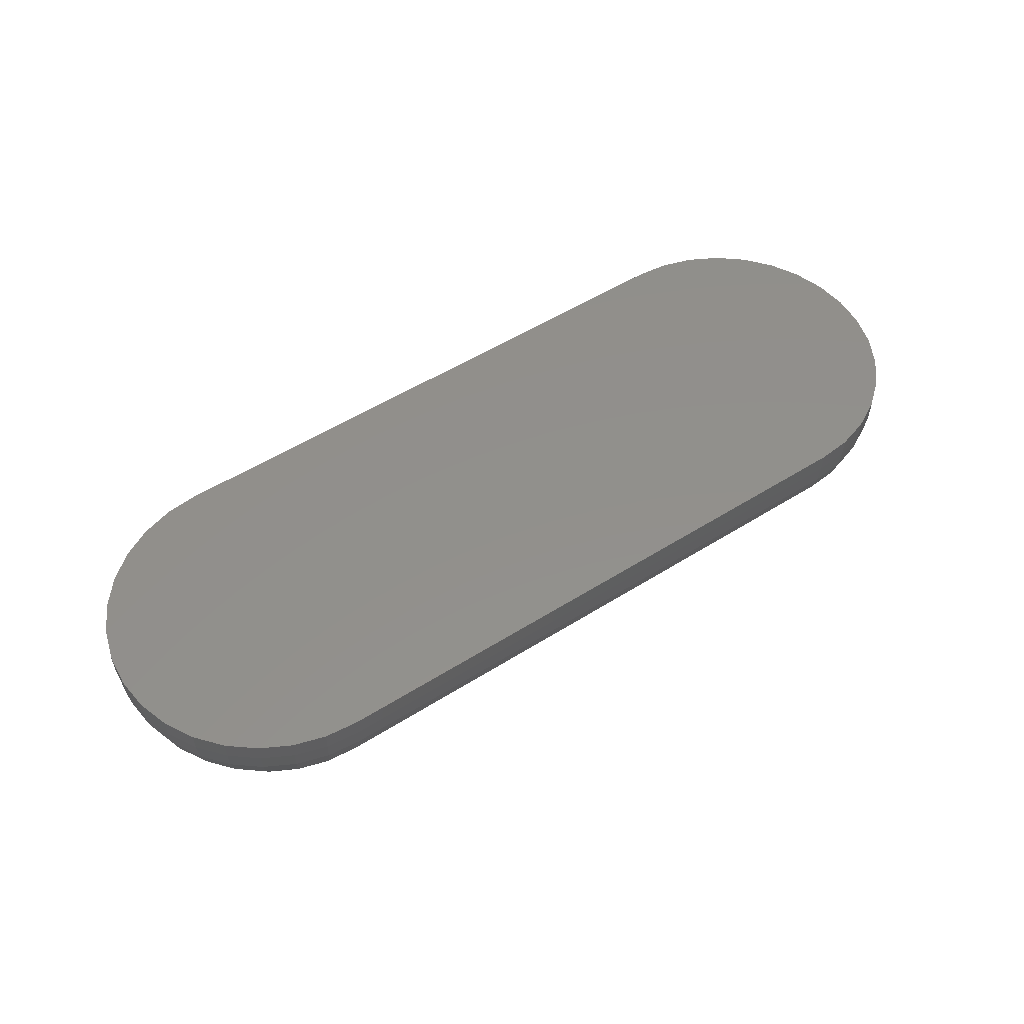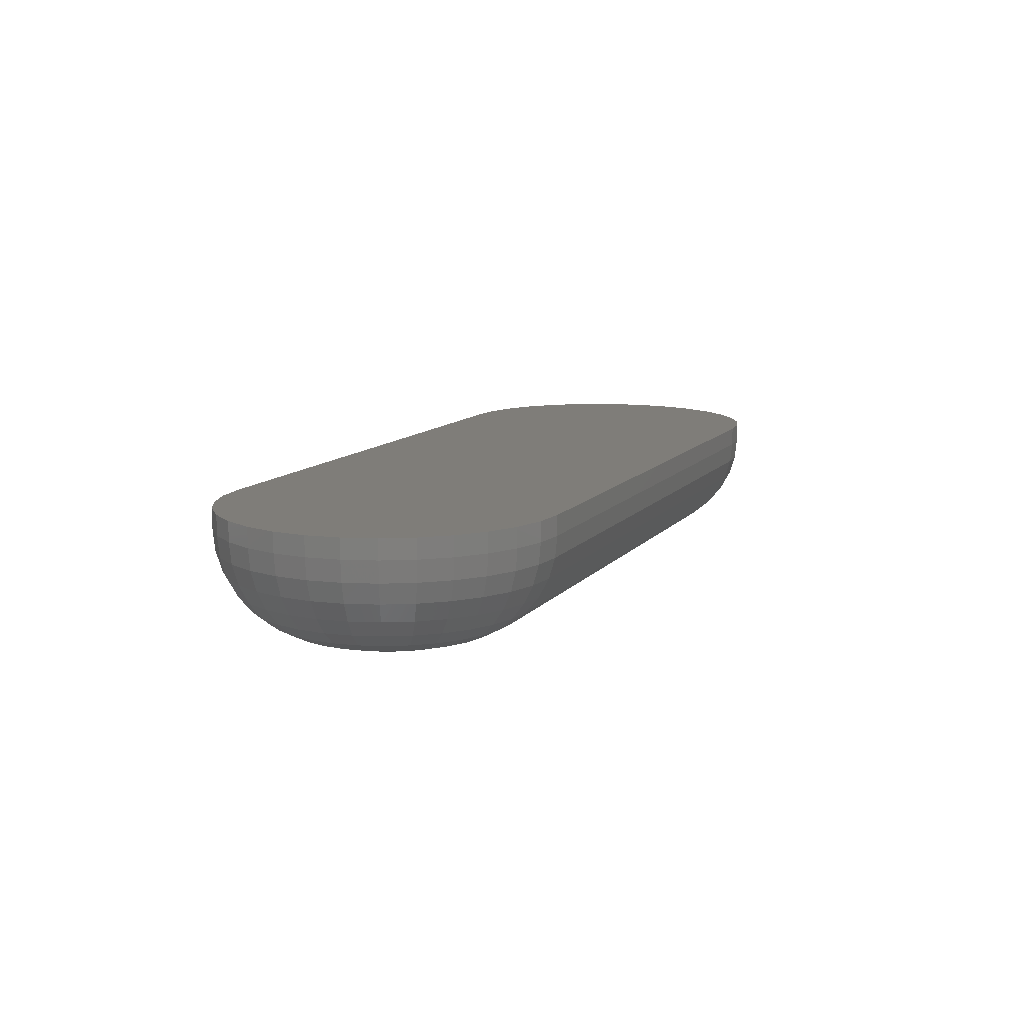
<metadata>
{"format":"stl","ext":"stl","renderer":"f3d","projection":"perspective","resolution":1024,"background":"white","views":[{"elev":52.7,"azim":145.9,"up":"+Z"},{"elev":11.0,"azim":112.6,"up":"+Z"}]}
</metadata>
<code>
# stl→obj: 340 verts, 676 faces
v 0.4982 0.3685 0
v -0.4959 0.3685 0
v 0.4789 0.3704 0
v -0.4766 0.3704 0
v -0.4959 0.1738 0
v 0.4982 0.1738 0
v -0.4766 0.1719 0
v 0.4789 0.1719 0
v -0.5145 0.3628 0
v 0.5169 0.3628 0
v -0.5317 0.3537 0
v 0.534 0.3537 0
v 0.5169 0.1794 0
v -0.5145 0.1794 0
v 0.534 0.1886 0
v -0.5317 0.1886 0
v -0.5467 0.2009 0
v 0.5491 0.2009 0
v -0.5591 0.216 0
v 0.5614 0.216 0
v -0.5683 0.2331 0
v 0.5706 0.2331 0
v -0.5739 0.2518 0
v 0.5762 0.2518 0
v -0.5758 0.2711 0
v 0.5781 0.2711 0
v -0.5739 0.2905 0
v 0.5762 0.2905 0
v -0.5683 0.3091 0
v 0.5706 0.3091 0
v -0.5591 0.3263 0
v 0.5614 0.3263 0
v -0.5467 0.3413 0
v 0.5491 0.3413 0
v -0.4766 0 0.1719
v -0.4766 0 0.2031
v -0.5295 0.00521 0.1719
v -0.5295 0.00521 0.2031
v -0.5803 0.02064 0.1719
v -0.5803 0.02064 0.2031
v -0.6272 0.04569 0.1719
v -0.6272 0.04569 0.2031
v -0.6683 0.07941 0.1719
v -0.6683 0.07941 0.2031
v -0.702 0.1205 0.1719
v -0.702 0.1205 0.2031
v -0.7271 0.1674 0.1719
v -0.7271 0.1674 0.2031
v -0.7425 0.2182 0.1719
v -0.7425 0.2182 0.2031
v -0.7477 0.2711 0.1719
v -0.7477 0.2711 0.2031
v -0.7425 0.324 0.1719
v -0.7425 0.324 0.2031
v -0.7271 0.3749 0.1719
v -0.7271 0.3749 0.2031
v -0.702 0.4218 0.1719
v -0.702 0.4218 0.2031
v -0.6683 0.4629 0.1719
v -0.6683 0.4629 0.2031
v -0.6272 0.4966 0.1719
v -0.6272 0.4966 0.2031
v -0.5803 0.5216 0.1719
v -0.5803 0.5216 0.2031
v -0.5295 0.5371 0.1719
v -0.5295 0.5371 0.2031
v -0.4766 0.5423 0.1719
v -0.4766 0.5423 0.2031
v 0.4789 0.5423 0.2031
v 0.4789 0.5423 0.1719
v 0.5318 0.5371 0.1719
v 0.5318 0.5371 0.2031
v 0.5826 0.5216 0.1719
v 0.5826 0.5216 0.2031
v 0.6295 0.4966 0.1719
v 0.6295 0.4966 0.2031
v 0.6706 0.4629 0.1719
v 0.6706 0.4629 0.2031
v 0.7043 0.4218 0.1719
v 0.7043 0.4218 0.2031
v 0.7294 0.3749 0.1719
v 0.7294 0.3749 0.2031
v 0.7448 0.324 0.1719
v 0.7448 0.324 0.2031
v 0.75 0.2711 0.1719
v 0.75 0.2711 0.2031
v 0.7448 0.2182 0.1719
v 0.7448 0.2182 0.2031
v 0.7294 0.1674 0.1719
v 0.7294 0.1674 0.2031
v 0.7043 0.1205 0.1719
v 0.7043 0.1205 0.2031
v 0.6706 0.07941 0.1719
v 0.6706 0.07941 0.2031
v 0.6295 0.04569 0.1719
v 0.6295 0.04569 0.2031
v 0.5826 0.02064 0.1719
v 0.5826 0.02064 0.2031
v 0.5318 0.00521 0.1719
v 0.5318 0.00521 0.2031
v 0.4789 0 0.1719
v 0.4789 0 0.2031
v -0.4766 0.003303 0.1383
v -0.5288 0.008449 0.1383
v -0.4766 0.01308 0.1061
v -0.5269 0.01804 0.1061
v -0.4766 0.02897 0.07639
v -0.5238 0.03362 0.07639
v -0.4766 0.05034 0.05034
v -0.5196 0.05458 0.05034
v -0.4766 0.07639 0.02897
v -0.5146 0.08013 0.02897
v -0.4766 0.1061 0.01308
v -0.5088 0.1093 0.01308
v -0.4766 0.1383 0.003303
v -0.5025 0.1409 0.003303
v -0.5288 0.5338 0.1383
v -0.4766 0.539 0.1383
v -0.5269 0.5242 0.1061
v -0.4766 0.5292 0.1061
v -0.5238 0.5087 0.07639
v -0.4766 0.5133 0.07639
v -0.5196 0.4877 0.05034
v -0.4766 0.4919 0.05034
v -0.5146 0.4621 0.02897
v -0.4766 0.4659 0.02897
v -0.5088 0.433 0.01308
v -0.4766 0.4362 0.01308
v -0.5025 0.4014 0.003303
v -0.4766 0.4039 0.003303
v -0.5791 0.5186 0.1383
v -0.5753 0.5095 0.1061
v -0.5692 0.4949 0.07639
v -0.5611 0.4751 0.05034
v -0.5511 0.4511 0.02897
v -0.5397 0.4236 0.01308
v -0.5274 0.3938 0.003303
v -0.6254 0.4938 0.1383
v -0.6199 0.4857 0.1061
v -0.6111 0.4725 0.07639
v -0.5992 0.4547 0.05034
v -0.5848 0.4331 0.02897
v -0.5683 0.4084 0.01308
v -0.5503 0.3815 0.003303
v -0.6659 0.4605 0.1383
v -0.659 0.4536 0.1061
v -0.6478 0.4424 0.07639
v -0.6327 0.4273 0.05034
v -0.6143 0.4088 0.02897
v -0.5933 0.3878 0.01308
v -0.5705 0.365 0.003303
v -0.6993 0.4199 0.1383
v -0.6911 0.4145 0.1061
v -0.6779 0.4057 0.07639
v -0.6601 0.3938 0.05034
v -0.6385 0.3793 0.02897
v -0.6138 0.3628 0.01308
v -0.587 0.3449 0.003303
v -0.724 0.3736 0.1383
v -0.715 0.3699 0.1061
v -0.7003 0.3638 0.07639
v -0.6805 0.3556 0.05034
v -0.6565 0.3457 0.02897
v -0.629 0.3343 0.01308
v -0.5992 0.322 0.003303
v -0.7392 0.3234 0.1383
v -0.7297 0.3215 0.1061
v -0.7141 0.3184 0.07639
v -0.6931 0.3142 0.05034
v -0.6676 0.3091 0.02897
v -0.6384 0.3033 0.01308
v -0.6068 0.297 0.003303
v -0.7444 0.2711 0.1383
v -0.7346 0.2711 0.1061
v -0.7187 0.2711 0.07639
v -0.6974 0.2711 0.05034
v -0.6713 0.2711 0.02897
v -0.6416 0.2711 0.01308
v -0.6094 0.2711 0.003303
v -0.7392 0.2189 0.1383
v -0.7297 0.2208 0.1061
v -0.7141 0.2239 0.07639
v -0.6931 0.2281 0.05034
v -0.6676 0.2331 0.02897
v -0.6384 0.2389 0.01308
v -0.6068 0.2452 0.003303
v -0.724 0.1686 0.1383
v -0.715 0.1724 0.1061
v -0.7003 0.1785 0.07639
v -0.6805 0.1866 0.05034
v -0.6565 0.1966 0.02897
v -0.629 0.208 0.01308
v -0.5992 0.2203 0.003303
v -0.6993 0.1223 0.1383
v -0.6911 0.1278 0.1061
v -0.6779 0.1366 0.07639
v -0.6601 0.1485 0.05034
v -0.6385 0.1629 0.02897
v -0.6138 0.1794 0.01308
v -0.587 0.1974 0.003303
v -0.6659 0.08175 0.1383
v -0.659 0.08866 0.1061
v -0.6478 0.0999 0.07639
v -0.6327 0.115 0.05034
v -0.6143 0.1334 0.02897
v -0.5933 0.1544 0.01308
v -0.5705 0.1772 0.003303
v -0.6254 0.04844 0.1383
v -0.6199 0.05657 0.1061
v -0.6111 0.06978 0.07639
v -0.5992 0.08755 0.05034
v -0.5848 0.1092 0.02897
v -0.5683 0.1339 0.01308
v -0.5503 0.1607 0.003303
v -0.5791 0.02369 0.1383
v -0.5753 0.03273 0.1061
v -0.5692 0.0474 0.07639
v -0.5611 0.06715 0.05034
v -0.5511 0.09121 0.02897
v -0.5397 0.1187 0.01308
v -0.5274 0.1485 0.003303
v 0.4789 0.4039 0.003303
v 0.4789 0.4362 0.01308
v 0.4789 0.4659 0.02897
v 0.4789 0.4919 0.05034
v 0.4789 0.5133 0.07639
v 0.4789 0.5292 0.1061
v 0.4789 0.539 0.1383
v 0.5311 0.5338 0.1383
v 0.5292 0.5242 0.1061
v 0.5261 0.5087 0.07639
v 0.5219 0.4877 0.05034
v 0.5169 0.4621 0.02897
v 0.5111 0.433 0.01308
v 0.5048 0.4014 0.003303
v 0.5311 0.008449 0.1383
v 0.4789 0.003303 0.1383
v 0.5292 0.01804 0.1061
v 0.4789 0.01308 0.1061
v 0.5261 0.03362 0.07639
v 0.4789 0.02897 0.07639
v 0.5219 0.05458 0.05034
v 0.4789 0.05034 0.05034
v 0.5169 0.08013 0.02897
v 0.4789 0.07639 0.02897
v 0.5111 0.1093 0.01308
v 0.4789 0.1061 0.01308
v 0.5048 0.1409 0.003303
v 0.4789 0.1383 0.003303
v 0.5814 0.02369 0.1383
v 0.5776 0.03273 0.1061
v 0.5715 0.0474 0.07639
v 0.5634 0.06715 0.05034
v 0.5534 0.09121 0.02897
v 0.542 0.1187 0.01308
v 0.5297 0.1485 0.003303
v 0.6277 0.04844 0.1383
v 0.6222 0.05657 0.1061
v 0.6134 0.06978 0.07639
v 0.6015 0.08755 0.05034
v 0.5871 0.1092 0.02897
v 0.5706 0.1339 0.01308
v 0.5526 0.1607 0.003303
v 0.6683 0.08175 0.1383
v 0.6613 0.08866 0.1061
v 0.6501 0.0999 0.07639
v 0.635 0.115 0.05034
v 0.6166 0.1334 0.02897
v 0.5956 0.1544 0.01308
v 0.5728 0.1772 0.003303
v 0.7016 0.1223 0.1383
v 0.6934 0.1278 0.1061
v 0.6802 0.1366 0.07639
v 0.6624 0.1485 0.05034
v 0.6408 0.1629 0.02897
v 0.6161 0.1794 0.01308
v 0.5893 0.1974 0.003303
v 0.7263 0.1686 0.1383
v 0.7173 0.1724 0.1061
v 0.7026 0.1785 0.07639
v 0.6829 0.1866 0.05034
v 0.6588 0.1966 0.02897
v 0.6313 0.208 0.01308
v 0.6015 0.2203 0.003303
v 0.7416 0.2189 0.1383
v 0.732 0.2208 0.1061
v 0.7164 0.2239 0.07639
v 0.6954 0.2281 0.05034
v 0.6699 0.2331 0.02897
v 0.6407 0.2389 0.01308
v 0.6091 0.2452 0.003303
v 0.7467 0.2711 0.1383
v 0.7369 0.2711 0.1061
v 0.721 0.2711 0.07639
v 0.6997 0.2711 0.05034
v 0.6736 0.2711 0.02897
v 0.6439 0.2711 0.01308
v 0.6117 0.2711 0.003303
v 0.7416 0.3234 0.1383
v 0.732 0.3215 0.1061
v 0.7164 0.3184 0.07639
v 0.6954 0.3142 0.05034
v 0.6699 0.3091 0.02897
v 0.6407 0.3033 0.01308
v 0.6091 0.297 0.003303
v 0.7263 0.3736 0.1383
v 0.7173 0.3699 0.1061
v 0.7026 0.3638 0.07639
v 0.6829 0.3556 0.05034
v 0.6588 0.3457 0.02897
v 0.6313 0.3343 0.01308
v 0.6015 0.322 0.003303
v 0.7016 0.4199 0.1383
v 0.6934 0.4145 0.1061
v 0.6802 0.4057 0.07639
v 0.6624 0.3938 0.05034
v 0.6408 0.3793 0.02897
v 0.6161 0.3628 0.01308
v 0.5893 0.3449 0.003303
v 0.6683 0.4605 0.1383
v 0.6613 0.4536 0.1061
v 0.6501 0.4424 0.07639
v 0.635 0.4273 0.05034
v 0.6166 0.4088 0.02897
v 0.5956 0.3878 0.01308
v 0.5728 0.365 0.003303
v 0.6277 0.4938 0.1383
v 0.6222 0.4857 0.1061
v 0.6134 0.4725 0.07639
v 0.6015 0.4547 0.05034
v 0.5871 0.4331 0.02897
v 0.5706 0.4084 0.01308
v 0.5526 0.3815 0.003303
v 0.5814 0.5186 0.1383
v 0.5776 0.5095 0.1061
v 0.5715 0.4949 0.07639
v 0.5634 0.4751 0.05034
v 0.5534 0.4511 0.02897
v 0.542 0.4236 0.01308
v 0.5297 0.3938 0.003303
f 1 2 3
f 2 4 3
f 5 6 7
f 6 8 7
f 9 2 1
f 10 9 1
f 11 9 10
f 12 11 10
f 13 14 15
f 5 14 13
f 6 5 13
f 14 16 15
f 15 16 17
f 15 17 18
f 18 17 19
f 18 19 20
f 20 19 21
f 20 21 22
f 22 21 23
f 22 23 24
f 24 23 25
f 24 25 26
f 26 25 27
f 26 27 28
f 28 27 29
f 28 29 30
f 30 29 31
f 30 31 32
f 32 31 33
f 32 33 34
f 34 33 11
f 34 11 12
f 35 36 37
f 37 36 38
f 37 38 39
f 39 38 40
f 39 40 41
f 41 40 42
f 41 42 43
f 43 42 44
f 43 44 45
f 45 44 46
f 45 46 47
f 47 46 48
f 47 48 49
f 49 48 50
f 49 50 51
f 51 50 52
f 51 52 53
f 53 52 54
f 53 54 55
f 55 54 56
f 55 56 57
f 57 56 58
f 57 58 59
f 59 58 60
f 59 60 61
f 61 60 62
f 61 62 63
f 63 62 64
f 63 64 65
f 65 64 66
f 65 66 67
f 67 66 68
f 69 70 68
f 68 70 67
f 70 69 71
f 71 69 72
f 71 72 73
f 73 72 74
f 73 74 75
f 75 74 76
f 75 76 77
f 77 76 78
f 77 78 79
f 79 78 80
f 79 80 81
f 81 80 82
f 81 82 83
f 83 82 84
f 83 84 85
f 85 84 86
f 85 86 87
f 87 86 88
f 87 88 89
f 89 88 90
f 89 90 91
f 91 90 92
f 91 92 93
f 93 92 94
f 93 94 95
f 95 94 96
f 95 96 97
f 97 96 98
f 97 98 99
f 99 98 100
f 99 100 101
f 101 100 102
f 36 35 102
f 102 35 101
f 35 37 103
f 103 37 104
f 103 104 105
f 105 104 106
f 105 106 107
f 107 106 108
f 107 108 109
f 109 108 110
f 109 110 111
f 111 110 112
f 111 112 113
f 113 112 114
f 113 114 115
f 115 114 116
f 115 116 7
f 7 116 5
f 65 67 117
f 117 67 118
f 117 118 119
f 119 118 120
f 119 120 121
f 121 120 122
f 121 122 123
f 123 122 124
f 123 124 125
f 125 124 126
f 125 126 127
f 127 126 128
f 127 128 129
f 129 128 130
f 129 130 2
f 2 130 4
f 63 65 131
f 131 65 117
f 131 117 132
f 132 117 119
f 132 119 133
f 133 119 121
f 133 121 134
f 134 121 123
f 134 123 135
f 135 123 125
f 135 125 136
f 136 125 127
f 136 127 137
f 137 127 129
f 137 129 9
f 9 129 2
f 61 63 138
f 138 63 131
f 138 131 139
f 139 131 132
f 139 132 140
f 140 132 133
f 140 133 141
f 141 133 134
f 141 134 142
f 142 134 135
f 142 135 143
f 143 135 136
f 143 136 144
f 144 136 137
f 144 137 11
f 11 137 9
f 59 61 145
f 145 61 138
f 145 138 146
f 146 138 139
f 146 139 147
f 147 139 140
f 147 140 148
f 148 140 141
f 148 141 149
f 149 141 142
f 149 142 150
f 150 142 143
f 150 143 151
f 151 143 144
f 151 144 33
f 33 144 11
f 57 59 152
f 152 59 145
f 152 145 153
f 153 145 146
f 153 146 154
f 154 146 147
f 154 147 155
f 155 147 148
f 155 148 156
f 156 148 149
f 156 149 157
f 157 149 150
f 157 150 158
f 158 150 151
f 158 151 31
f 31 151 33
f 55 57 159
f 159 57 152
f 159 152 160
f 160 152 153
f 160 153 161
f 161 153 154
f 161 154 162
f 162 154 155
f 162 155 163
f 163 155 156
f 163 156 164
f 164 156 157
f 164 157 165
f 165 157 158
f 165 158 29
f 29 158 31
f 53 55 166
f 166 55 159
f 166 159 167
f 167 159 160
f 167 160 168
f 168 160 161
f 168 161 169
f 169 161 162
f 169 162 170
f 170 162 163
f 170 163 171
f 171 163 164
f 171 164 172
f 172 164 165
f 172 165 27
f 27 165 29
f 51 53 173
f 173 53 166
f 173 166 174
f 174 166 167
f 174 167 175
f 175 167 168
f 175 168 176
f 176 168 169
f 176 169 177
f 177 169 170
f 177 170 178
f 178 170 171
f 178 171 179
f 179 171 172
f 179 172 25
f 25 172 27
f 49 51 180
f 180 51 173
f 180 173 181
f 181 173 174
f 181 174 182
f 182 174 175
f 182 175 183
f 183 175 176
f 183 176 184
f 184 176 177
f 184 177 185
f 185 177 178
f 185 178 186
f 186 178 179
f 186 179 23
f 23 179 25
f 47 49 187
f 187 49 180
f 187 180 188
f 188 180 181
f 188 181 189
f 189 181 182
f 189 182 190
f 190 182 183
f 190 183 191
f 191 183 184
f 191 184 192
f 192 184 185
f 192 185 193
f 193 185 186
f 193 186 21
f 21 186 23
f 45 47 194
f 194 47 187
f 194 187 195
f 195 187 188
f 195 188 196
f 196 188 189
f 196 189 197
f 197 189 190
f 197 190 198
f 198 190 191
f 198 191 199
f 199 191 192
f 199 192 200
f 200 192 193
f 200 193 19
f 19 193 21
f 43 45 201
f 201 45 194
f 201 194 202
f 202 194 195
f 202 195 203
f 203 195 196
f 203 196 204
f 204 196 197
f 204 197 205
f 205 197 198
f 205 198 206
f 206 198 199
f 206 199 207
f 207 199 200
f 207 200 17
f 17 200 19
f 41 43 208
f 208 43 201
f 208 201 209
f 209 201 202
f 209 202 210
f 210 202 203
f 210 203 211
f 211 203 204
f 211 204 212
f 212 204 205
f 212 205 213
f 213 205 206
f 213 206 214
f 214 206 207
f 214 207 16
f 16 207 17
f 39 41 215
f 215 41 208
f 215 208 216
f 216 208 209
f 216 209 217
f 217 209 210
f 217 210 218
f 218 210 211
f 218 211 219
f 219 211 212
f 219 212 220
f 220 212 213
f 220 213 221
f 221 213 214
f 221 214 14
f 14 214 16
f 37 39 104
f 104 39 215
f 104 215 106
f 106 215 216
f 106 216 108
f 108 216 217
f 108 217 110
f 110 217 218
f 110 218 112
f 112 218 219
f 112 219 114
f 114 219 220
f 114 220 116
f 116 220 221
f 116 221 5
f 5 221 14
f 3 4 222
f 222 4 130
f 222 130 223
f 223 130 128
f 223 128 224
f 224 128 126
f 224 126 225
f 225 126 124
f 225 124 226
f 226 124 122
f 226 122 227
f 227 122 120
f 227 120 228
f 228 120 118
f 228 118 70
f 70 118 67
f 70 71 228
f 228 71 229
f 228 229 227
f 227 229 230
f 227 230 226
f 226 230 231
f 226 231 225
f 225 231 232
f 225 232 224
f 224 232 233
f 224 233 223
f 223 233 234
f 223 234 222
f 222 234 235
f 222 235 3
f 3 235 1
f 99 101 236
f 236 101 237
f 236 237 238
f 238 237 239
f 238 239 240
f 240 239 241
f 240 241 242
f 242 241 243
f 242 243 244
f 244 243 245
f 244 245 246
f 246 245 247
f 246 247 248
f 248 247 249
f 248 249 6
f 6 249 8
f 97 99 250
f 250 99 236
f 250 236 251
f 251 236 238
f 251 238 252
f 252 238 240
f 252 240 253
f 253 240 242
f 253 242 254
f 254 242 244
f 254 244 255
f 255 244 246
f 255 246 256
f 256 246 248
f 256 248 13
f 13 248 6
f 95 97 257
f 257 97 250
f 257 250 258
f 258 250 251
f 258 251 259
f 259 251 252
f 259 252 260
f 260 252 253
f 260 253 261
f 261 253 254
f 261 254 262
f 262 254 255
f 262 255 263
f 263 255 256
f 263 256 15
f 15 256 13
f 93 95 264
f 264 95 257
f 264 257 265
f 265 257 258
f 265 258 266
f 266 258 259
f 266 259 267
f 267 259 260
f 267 260 268
f 268 260 261
f 268 261 269
f 269 261 262
f 269 262 270
f 270 262 263
f 270 263 18
f 18 263 15
f 91 93 271
f 271 93 264
f 271 264 272
f 272 264 265
f 272 265 273
f 273 265 266
f 273 266 274
f 274 266 267
f 274 267 275
f 275 267 268
f 275 268 276
f 276 268 269
f 276 269 277
f 277 269 270
f 277 270 20
f 20 270 18
f 89 91 278
f 278 91 271
f 278 271 279
f 279 271 272
f 279 272 280
f 280 272 273
f 280 273 281
f 281 273 274
f 281 274 282
f 282 274 275
f 282 275 283
f 283 275 276
f 283 276 284
f 284 276 277
f 284 277 22
f 22 277 20
f 87 89 285
f 285 89 278
f 285 278 286
f 286 278 279
f 286 279 287
f 287 279 280
f 287 280 288
f 288 280 281
f 288 281 289
f 289 281 282
f 289 282 290
f 290 282 283
f 290 283 291
f 291 283 284
f 291 284 24
f 24 284 22
f 85 87 292
f 292 87 285
f 292 285 293
f 293 285 286
f 293 286 294
f 294 286 287
f 294 287 295
f 295 287 288
f 295 288 296
f 296 288 289
f 296 289 297
f 297 289 290
f 297 290 298
f 298 290 291
f 298 291 26
f 26 291 24
f 83 85 299
f 299 85 292
f 299 292 300
f 300 292 293
f 300 293 301
f 301 293 294
f 301 294 302
f 302 294 295
f 302 295 303
f 303 295 296
f 303 296 304
f 304 296 297
f 304 297 305
f 305 297 298
f 305 298 28
f 28 298 26
f 81 83 306
f 306 83 299
f 306 299 307
f 307 299 300
f 307 300 308
f 308 300 301
f 308 301 309
f 309 301 302
f 309 302 310
f 310 302 303
f 310 303 311
f 311 303 304
f 311 304 312
f 312 304 305
f 312 305 30
f 30 305 28
f 79 81 313
f 313 81 306
f 313 306 314
f 314 306 307
f 314 307 315
f 315 307 308
f 315 308 316
f 316 308 309
f 316 309 317
f 317 309 310
f 317 310 318
f 318 310 311
f 318 311 319
f 319 311 312
f 319 312 32
f 32 312 30
f 77 79 320
f 320 79 313
f 320 313 321
f 321 313 314
f 321 314 322
f 322 314 315
f 322 315 323
f 323 315 316
f 323 316 324
f 324 316 317
f 324 317 325
f 325 317 318
f 325 318 326
f 326 318 319
f 326 319 34
f 34 319 32
f 75 77 327
f 327 77 320
f 327 320 328
f 328 320 321
f 328 321 329
f 329 321 322
f 329 322 330
f 330 322 323
f 330 323 331
f 331 323 324
f 331 324 332
f 332 324 325
f 332 325 333
f 333 325 326
f 333 326 12
f 12 326 34
f 73 75 334
f 334 75 327
f 334 327 335
f 335 327 328
f 335 328 336
f 336 328 329
f 336 329 337
f 337 329 330
f 337 330 338
f 338 330 331
f 338 331 339
f 339 331 332
f 339 332 340
f 340 332 333
f 340 333 10
f 10 333 12
f 71 73 229
f 229 73 334
f 229 334 230
f 230 334 335
f 230 335 231
f 231 335 336
f 231 336 232
f 232 336 337
f 232 337 233
f 233 337 338
f 233 338 234
f 234 338 339
f 234 339 235
f 235 339 340
f 235 340 1
f 1 340 10
f 7 8 115
f 115 8 249
f 115 249 113
f 113 249 247
f 113 247 111
f 111 247 245
f 111 245 109
f 109 245 243
f 109 243 107
f 107 243 241
f 107 241 105
f 105 241 239
f 105 239 103
f 103 239 237
f 103 237 35
f 35 237 101
f 69 66 72
f 69 68 66
f 36 102 100
f 72 66 74
f 74 66 64
f 74 64 76
f 76 64 62
f 76 62 78
f 78 62 60
f 78 60 80
f 80 60 58
f 80 58 82
f 82 58 56
f 82 56 84
f 84 56 54
f 84 54 86
f 86 54 52
f 86 52 88
f 88 52 50
f 88 50 90
f 90 50 48
f 90 48 92
f 92 48 46
f 92 46 94
f 94 46 44
f 94 44 96
f 96 44 42
f 96 42 98
f 98 42 40
f 98 40 100
f 100 40 38
f 100 38 36

</code>
